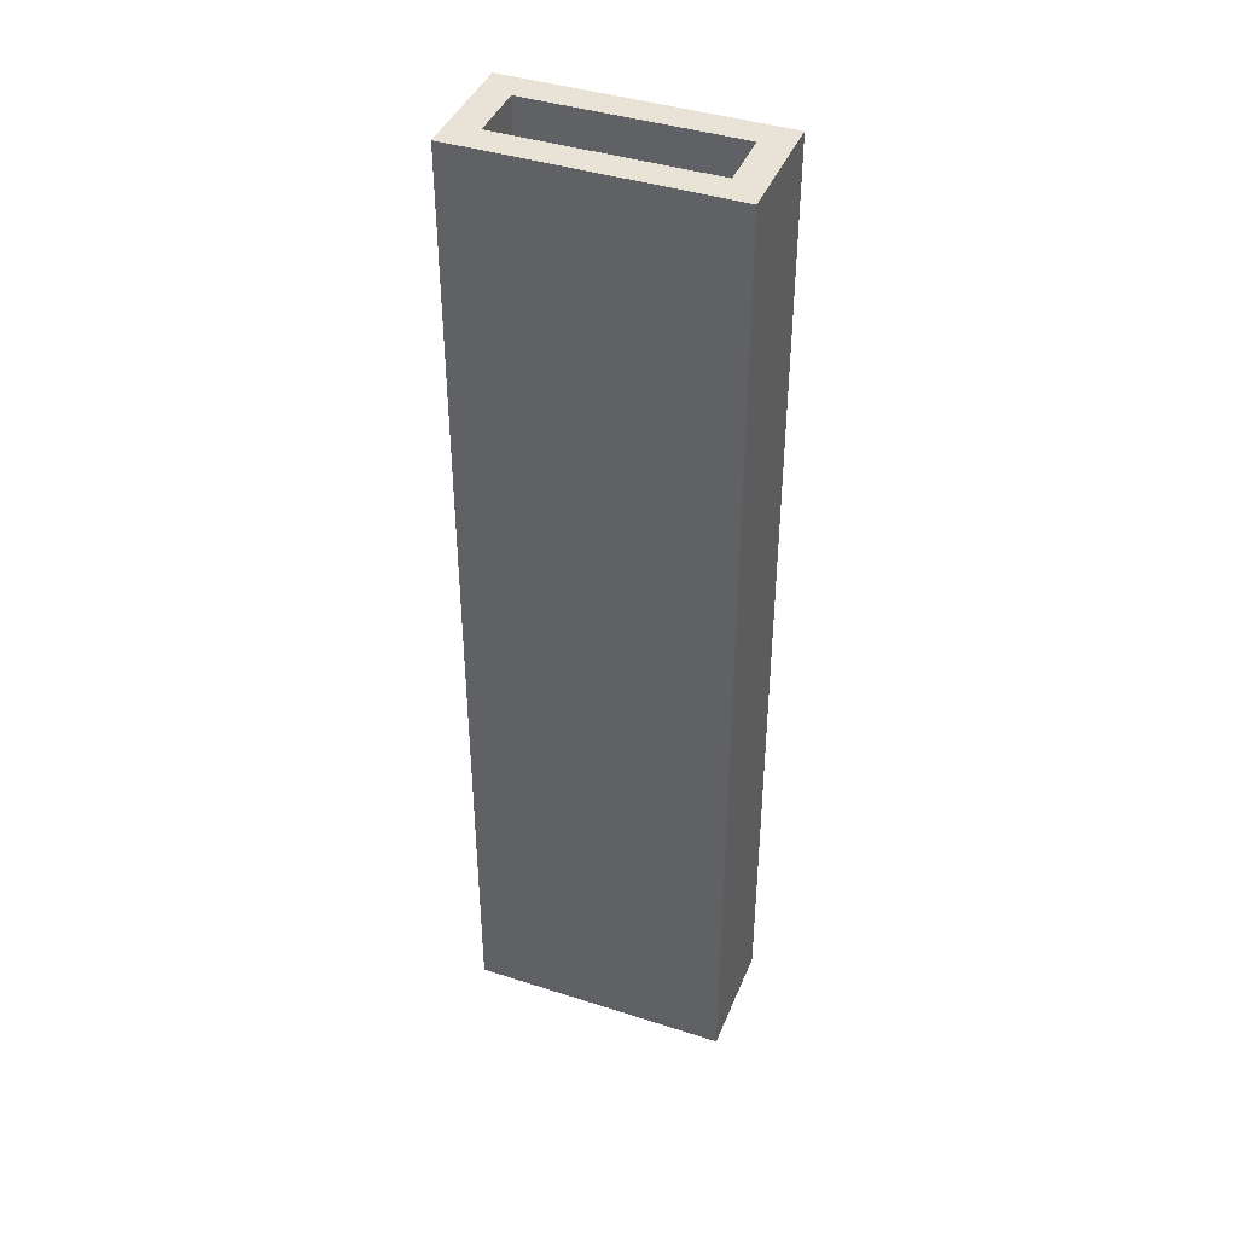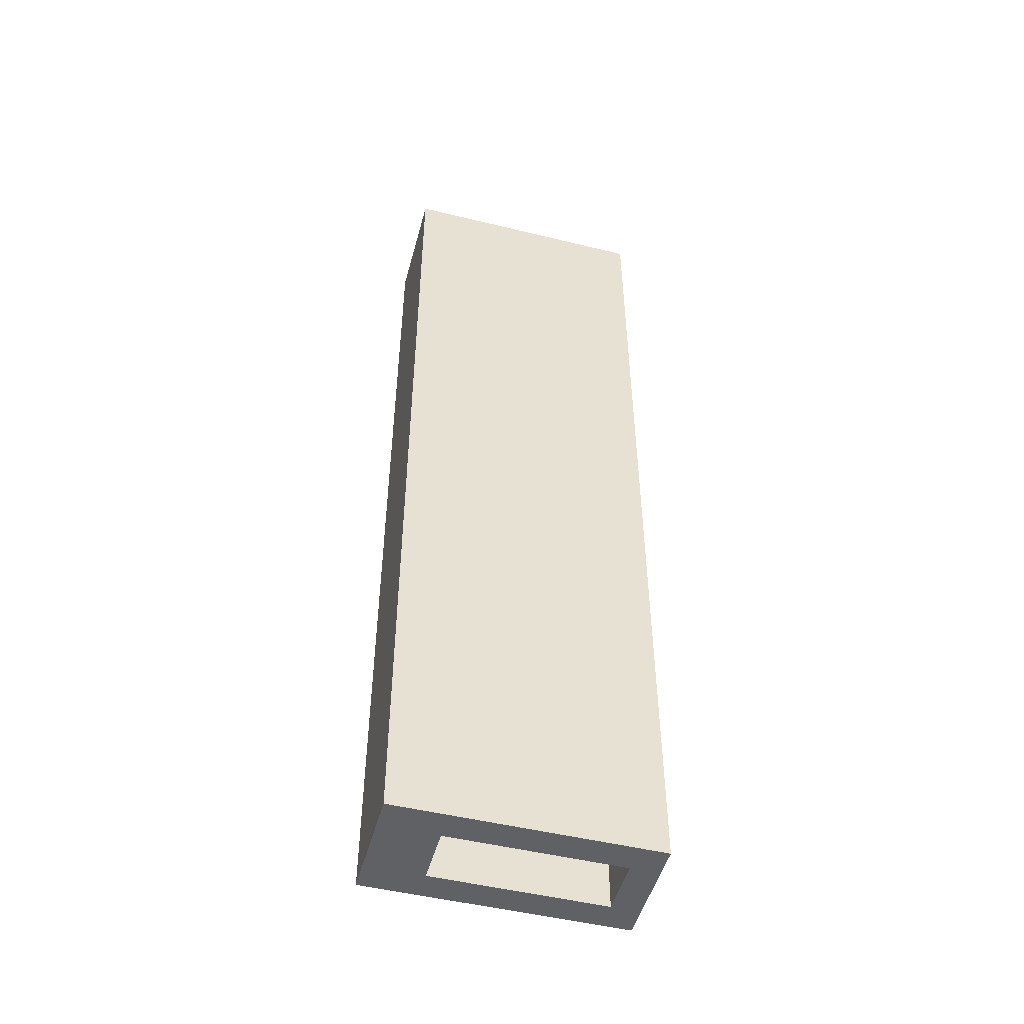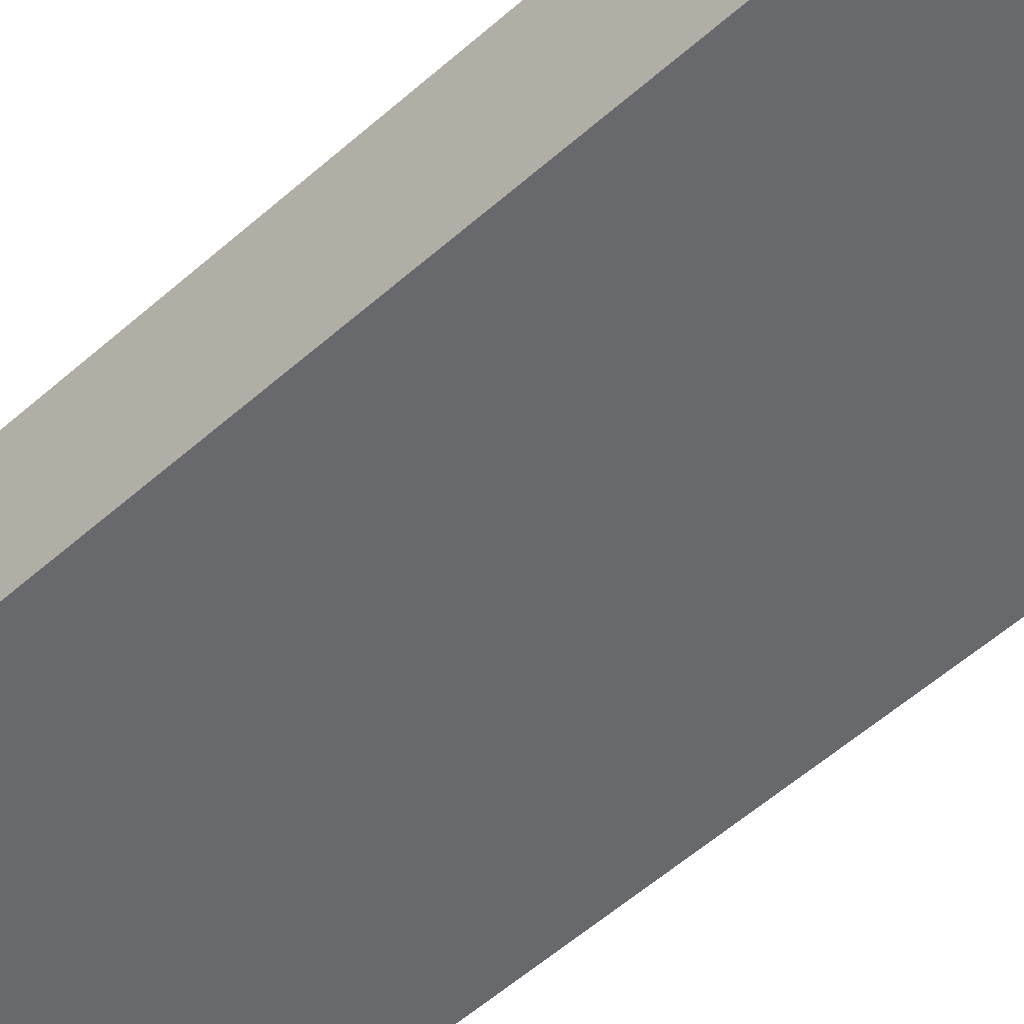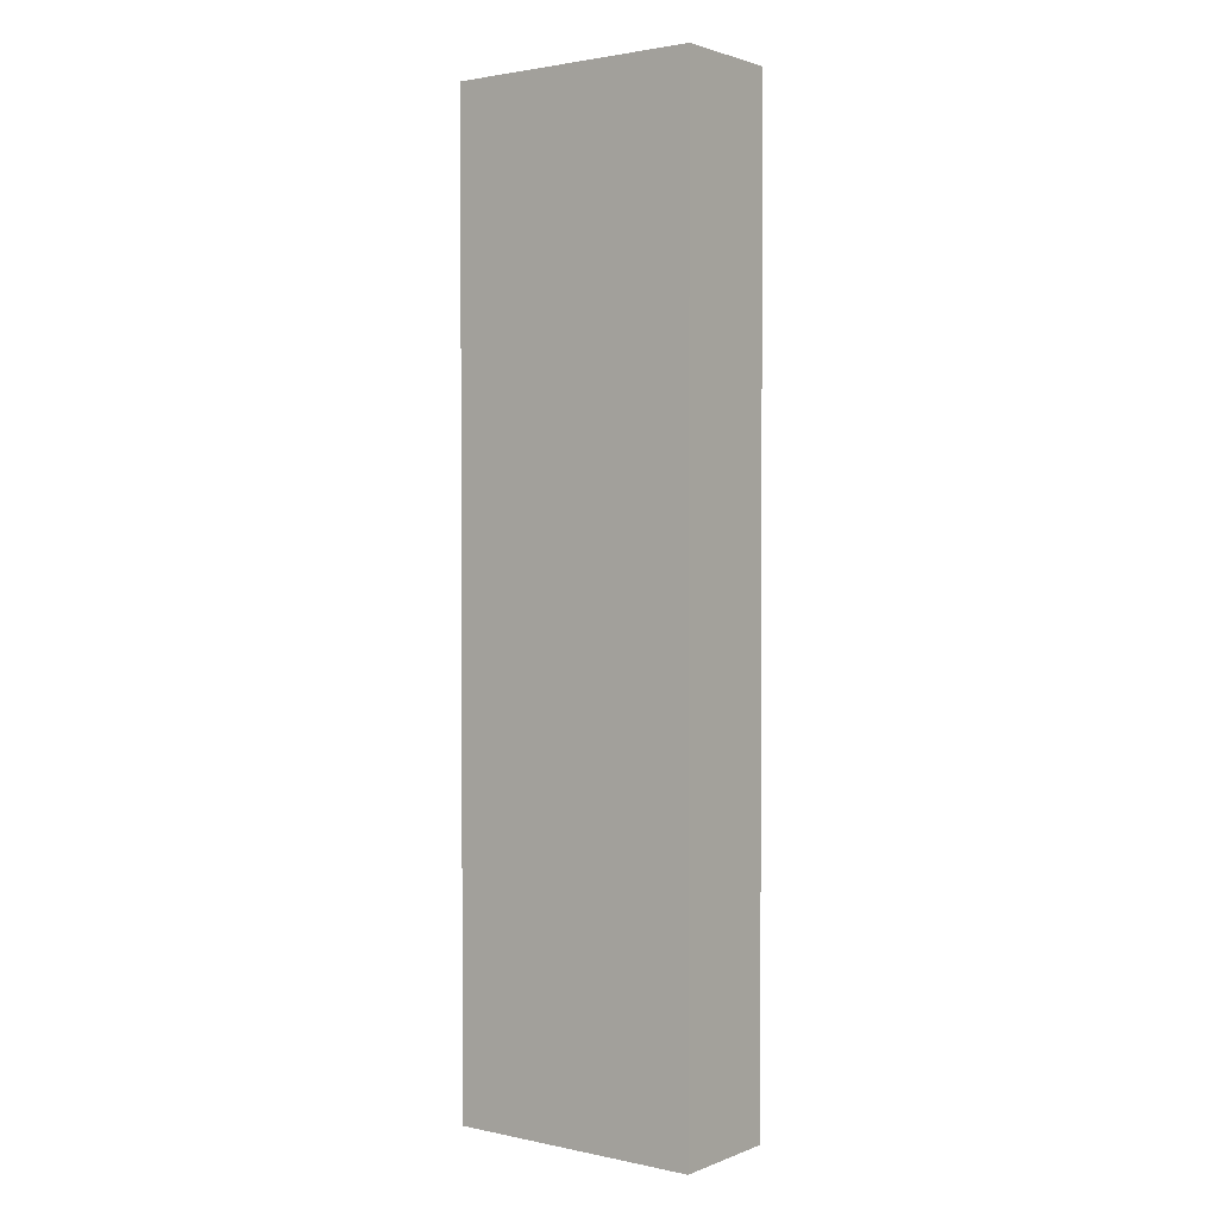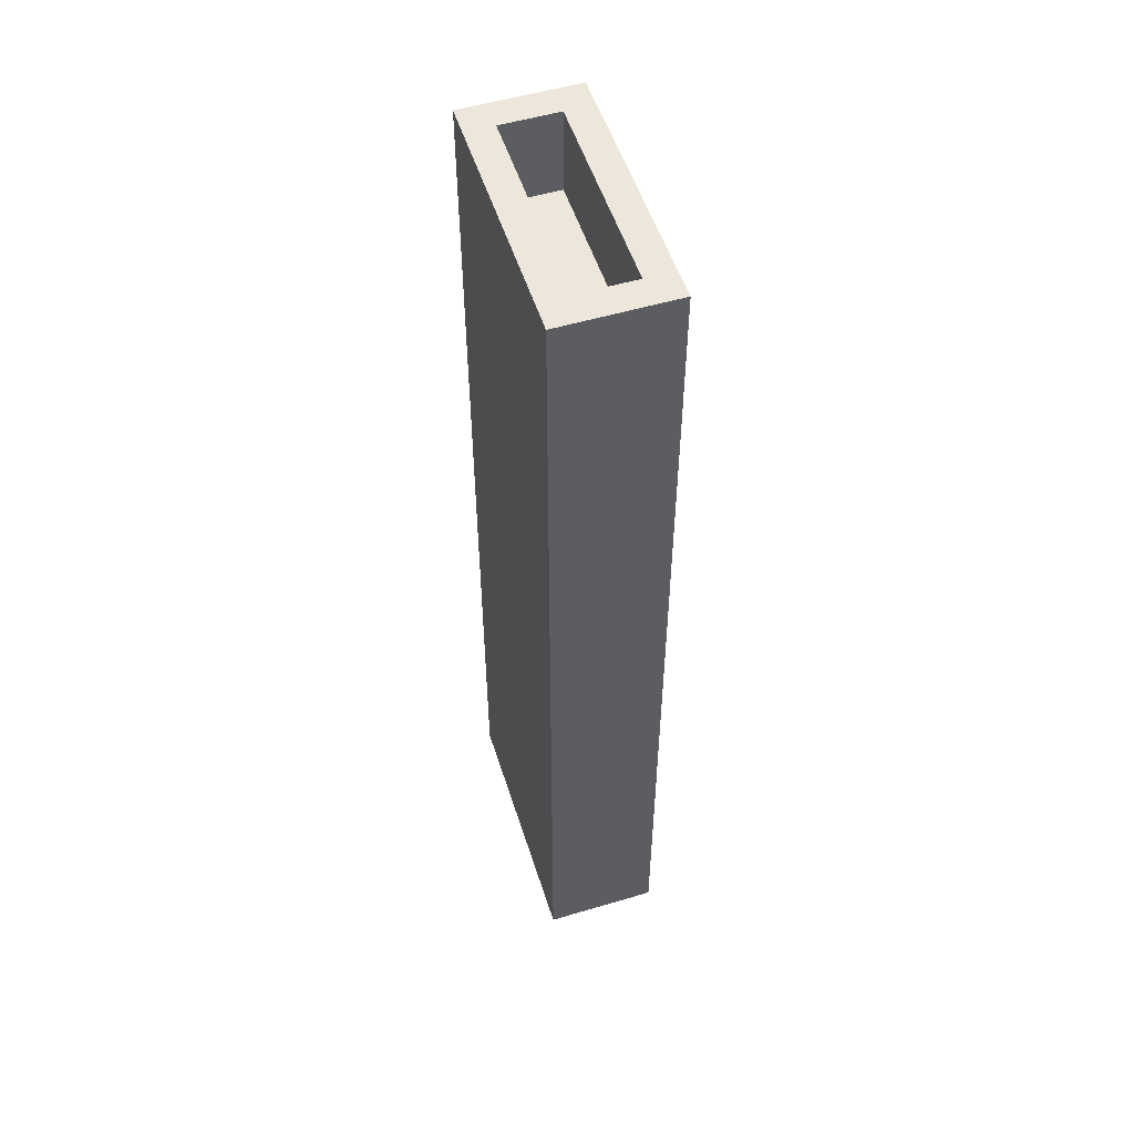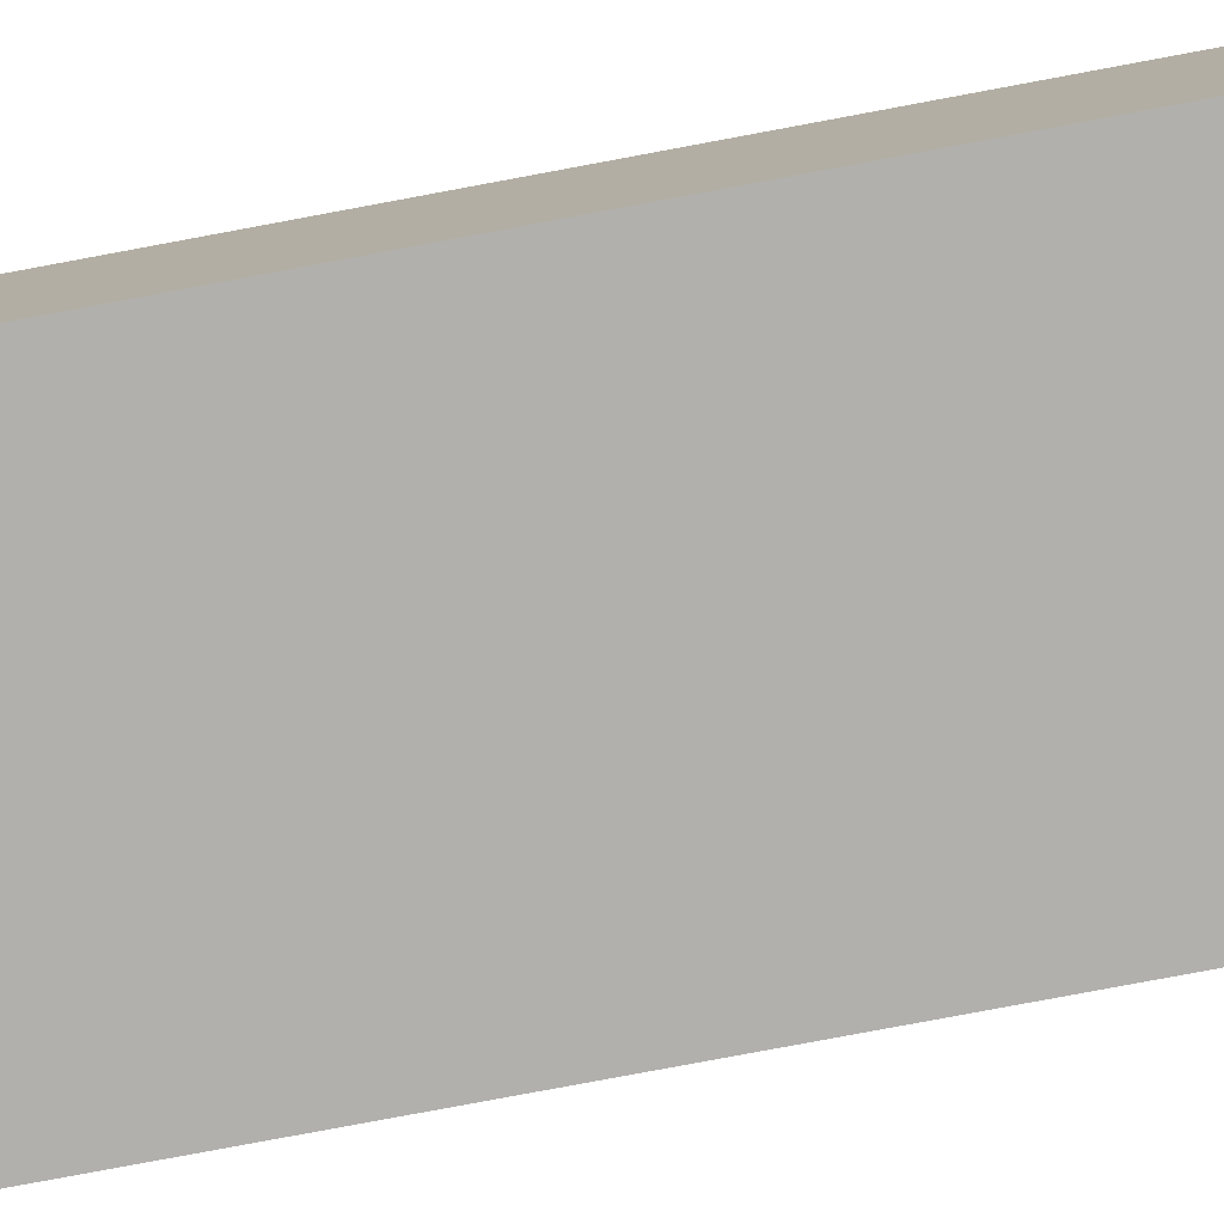
<metadata>
{"format":"obj","ext":"obj","renderer":"f3d","projection":"perspective","resolution":1024,"background":"white","views":[{"elev":41.6,"azim":-158.8,"up":"+Z"},{"elev":-49.5,"azim":-15.1,"up":"+Z"},{"elev":-52.7,"azim":134.0,"up":"+Y"},{"elev":1.9,"azim":-143.1,"up":"+Z"},{"elev":53.5,"azim":72.4,"up":"+Z"},{"elev":-78.8,"azim":100.6,"up":"+Y"}]}
</metadata>
<code>
v -4.5 0 17
v -4.5 0 16
v -4.5 0 -16
v -4.5 0 -17
v -4.5 4 17
v -4.5 4 16
v -4.5 4 -16
v -4.5 4 -17
v 3.5 1 17
v 3.5 1 16
v 3.5 1 14
v 3.5 1 -13
v 3.5 1 -16
v 3.5 1 -17
v 3.5 3 17
v 3.5 3 16
v 3.5 3 14
v 3.5 3 -13
v 3.5 3 -14
v 3.5 3 -15
v 3.5 3 -16
v 3.5 3 -17
v -3.5 1 17
v -3.5 1 16
v -3.5 1 14
v -3.5 3 17
v -3.5 3 16
v -3.5 3 14
v -2.5 1 -13
v -2.5 1 -16
v -2.5 1 -17
v -2.5 3 -13
v -2.5 3 -16
v -2.5 3 -17
v 4.5 0 17
v 4.5 0 16
v 4.5 0 -16
v 4.5 0 -17
v 4.5 4 17
v 4.5 4 16
v 4.5 4 -16
v 4.5 4 -17
v -4.5 0 17
v -4.5 4 17
v -3.5 1 17
v -3.5 3 17
v 3.5 1 17
v 3.5 3 17
v 4.5 0 17
v 4.5 4 17
v -3.5 1 14
v -3.5 3 14
v -2.5 3 14
v 2.5 3 14
v 3.5 1 14
v 3.5 3 14
v -2.5 1 -13
v -2.5 3 -13
v -0.5 3 -13
v 1.5 3 -13
v 3.5 1 -13
v 3.5 3 -13
v -4.5 0 -17
v -4.5 4 -17
v -3.5 1 -17
v -3.5 3 -17
v -2.5 1 -17
v -2.5 3 -17
v 3.5 1 -17
v 3.5 3 -17
v 4.5 0 -17
v 4.5 4 -17
v -4.5 0 17
v 4.5 0 17
v -4.5 0 16
v 4.5 0 16
v -2.5 0 -0
v 3.5 0 -0
v -2.5 0 -10
v 3.5 0 -10
v -4.5 0 -16
v 4.5 0 -16
v -4.5 0 -17
v 4.5 0 -17
v -3.5 3 17
v 3.5 3 17
v -3.5 3 16
v 3.5 3 16
v -2.5 3 15
v 2.5 3 15
v -3.5 3 14
v -2.5 3 14
v 2.5 3 14
v 3.5 3 14
v -2.5 3 -13
v -0.5 3 -13
v 1.5 3 -13
v 3.5 3 -13
v -0.5 3 -14
v 1.5 3 -14
v 3.5 3 -14
v 1.5 3 -15
v 3.5 3 -15
v -2.5 3 -16
v 3.5 3 -16
v -2.5 3 -17
v 3.5 3 -17
v -3.5 1 17
v 3.5 1 17
v -3.5 1 16
v 3.5 1 16
v -3.5 1 14
v 3.5 1 14
v -2.5 1 -13
v 3.5 1 -13
v -2.5 1 -16
v 3.5 1 -16
v -2.5 1 -17
v 3.5 1 -17
v -4.5 4 17
v 4.5 4 17
v -4.5 4 16
v 4.5 4 16
v -2.5 4 15
v 2.5 4 15
v -3.5 4 14
v -2.5 4 14
v 2.5 4 14
v 3.5 4 14
v -2.5 4 13
v -1.5 4 13
v -0.5 4 13
v 1.5 4 13
v 0.5 4 12
v 1.5 4 12
v 2.5 4 12
v -2.5 4 11
v -1.5 4 11
v -0.5 4 11
v 0.5 4 11
v 1.5 4 11
v 2.5 4 11
v -1.5 4 10
v 1.5 4 10
v -2.5 4 9
v 0.5 4 9
v -1.5 4 8
v -0.5 4 8
v -1.5 4 7
v -0.5 4 7
v 0.5 4 7
v 2.5 4 7
v -2.5 4 6
v 2.5 4 6
v -2.5 4 5
v 0.5 4 5
v -1.5 4 4
v 0.5 4 4
v -1.5 4 3
v 0.5 4 3
v -2.5 4 2
v 0.5 4 2
v 1.5 4 2
v 2.5 4 2
v -2.5 4 1
v 1.5 4 1
v -2.5 4 -0
v 1.5 4 -0
v -3.5 4 -1
v -2.5 4 -1
v 1.5 4 -1
v 2.5 4 -1
v 3.5 4 -1
v -2.5 4 -2
v 2.5 4 -2
v -3.5 4 -3
v 0.5 4 -3
v -2.5 4 -4
v 0.5 4 -4
v -2.5 4 -5
v 0.5 4 -5
v -3.5 4 -6
v 0.5 4 -6
v -3.5 4 -7
v 0.5 4 -7
v -2.5 4 -8
v -0.5 4 -8
v -2.5 4 -9
v -0.5 4 -9
v -3.5 4 -10
v 0.5 4 -10
v 1.5 4 -10
v 3.5 4 -10
v -0.5 4 -11
v 1.5 4 -11
v 3.5 4 -11
v -3.5 4 -12
v -0.5 4 -12
v 0.5 4 -12
v 1.5 4 -12
v -3.5 4 -13
v -0.5 4 -13
v 0.5 4 -13
v 1.5 4 -13
v -0.5 4 -14
v 1.5 4 -14
v 3.5 4 -14
v 1.5 4 -15
v 3.5 4 -15
v -4.5 4 -16
v 4.5 4 -16
v -4.5 4 -17
v 4.5 4 -17
f 5 2 1
f 6 3 2
f 6 2 5
f 7 4 3
f 7 3 6
f 8 4 7
f 15 10 9
f 16 11 10
f 16 10 15
f 17 11 16
f 18 13 12
f 19 13 18
f 20 13 19
f 21 14 13
f 21 13 20
f 22 14 21
f 23 24 26
f 24 25 27
f 26 24 27
f 27 25 28
f 29 30 32
f 30 31 32
f 32 31 33
f 33 31 34
f 35 36 39
f 36 37 40
f 39 36 40
f 37 38 41
f 40 37 41
f 41 38 42
f 45 44 43
f 46 44 45
f 47 45 43
f 48 44 46
f 49 47 43
f 49 48 47
f 50 44 48
f 50 48 49
f 53 52 51
f 54 53 51
f 55 54 51
f 56 54 55
f 57 58 59
f 57 59 60
f 57 60 61
f 61 60 62
f 63 64 65
f 65 64 66
f 63 65 67
f 65 66 67
f 66 64 68
f 67 66 68
f 63 67 69
f 68 64 70
f 63 69 71
f 69 70 71
f 70 64 72
f 71 70 72
f 75 74 73
f 76 74 75
f 77 76 75
f 78 76 77
f 79 77 75
f 79 78 77
f 80 76 78
f 80 78 79
f 81 79 75
f 81 80 79
f 82 76 80
f 82 80 81
f 83 82 81
f 84 82 83
f 87 86 85
f 88 86 87
f 89 88 87
f 90 88 89
f 91 89 87
f 92 90 89
f 92 89 91
f 93 88 90
f 93 90 92
f 94 88 93
f 99 96 95
f 99 97 96
f 100 98 97
f 100 97 99
f 101 98 100
f 102 100 99
f 102 101 100
f 103 101 102
f 104 99 95
f 104 102 99
f 104 103 102
f 105 103 104
f 106 105 104
f 107 105 106
f 108 109 110
f 110 109 111
f 110 111 112
f 112 111 113
f 114 115 116
f 116 115 117
f 116 117 118
f 118 117 119
f 120 121 122
f 122 121 123
f 122 123 124
f 124 123 125
f 122 124 126
f 124 125 127
f 126 124 127
f 125 123 128
f 127 125 128
f 128 123 129
f 126 127 130
f 127 128 130
f 128 129 130
f 130 129 131
f 131 129 132
f 132 129 133
f 132 133 134
f 133 129 135
f 134 133 135
f 135 129 136
f 126 130 137
f 130 131 137
f 131 132 138
f 137 131 138
f 132 134 139
f 138 132 139
f 134 135 140
f 139 134 140
f 135 136 141
f 140 135 141
f 136 129 142
f 141 136 142
f 140 141 143
f 139 140 143
f 137 138 143
f 138 139 143
f 141 142 144
f 143 141 144
f 137 143 145
f 126 137 145
f 143 144 145
f 145 144 146
f 145 146 147
f 147 146 148
f 145 147 149
f 147 148 149
f 148 146 150
f 149 148 150
f 146 144 151
f 150 146 151
f 142 129 152
f 151 144 152
f 144 142 152
f 150 151 153
f 145 149 153
f 151 152 153
f 149 150 153
f 126 145 153
f 152 129 154
f 153 152 154
f 126 153 155
f 153 154 155
f 155 154 156
f 155 156 157
f 156 154 158
f 157 156 158
f 155 157 159
f 157 158 159
f 158 154 160
f 159 158 160
f 126 155 161
f 155 159 161
f 159 160 161
f 160 154 162
f 161 160 162
f 162 154 163
f 154 129 164
f 163 154 164
f 162 163 165
f 126 161 165
f 161 162 165
f 163 164 166
f 165 163 166
f 126 165 167
f 165 166 167
f 166 164 168
f 167 166 168
f 122 126 169
f 126 167 169
f 167 168 169
f 169 168 170
f 168 164 171
f 170 168 171
f 164 129 172
f 171 164 172
f 129 123 173
f 172 129 173
f 171 172 174
f 169 170 174
f 170 171 174
f 172 173 175
f 174 172 175
f 169 174 176
f 122 169 176
f 174 175 176
f 176 175 177
f 176 177 178
f 177 175 179
f 178 177 179
f 176 178 180
f 178 179 180
f 179 175 181
f 180 179 181
f 122 176 182
f 176 180 182
f 180 181 182
f 181 175 183
f 182 181 183
f 122 182 184
f 182 183 184
f 183 175 185
f 184 183 185
f 184 185 186
f 186 185 187
f 184 186 188
f 186 187 188
f 187 185 189
f 188 187 189
f 122 184 190
f 184 188 190
f 188 189 190
f 189 185 191
f 190 189 191
f 185 175 191
f 191 175 192
f 173 123 193
f 192 175 193
f 175 173 193
f 191 192 194
f 190 191 194
f 192 193 195
f 194 192 195
f 193 123 196
f 195 193 196
f 190 194 197
f 122 190 197
f 194 195 198
f 197 194 198
f 198 195 199
f 195 196 200
f 199 195 200
f 122 197 201
f 198 199 201
f 197 198 201
f 201 199 202
f 199 200 203
f 202 199 203
f 200 196 204
f 203 200 204
f 202 203 205
f 201 202 205
f 203 204 205
f 204 196 206
f 205 204 206
f 196 123 207
f 206 196 207
f 205 206 208
f 206 207 208
f 207 123 209
f 208 207 209
f 201 205 210
f 205 208 210
f 208 209 210
f 122 201 210
f 209 123 211
f 210 209 211
f 210 211 212
f 212 211 213

</code>
